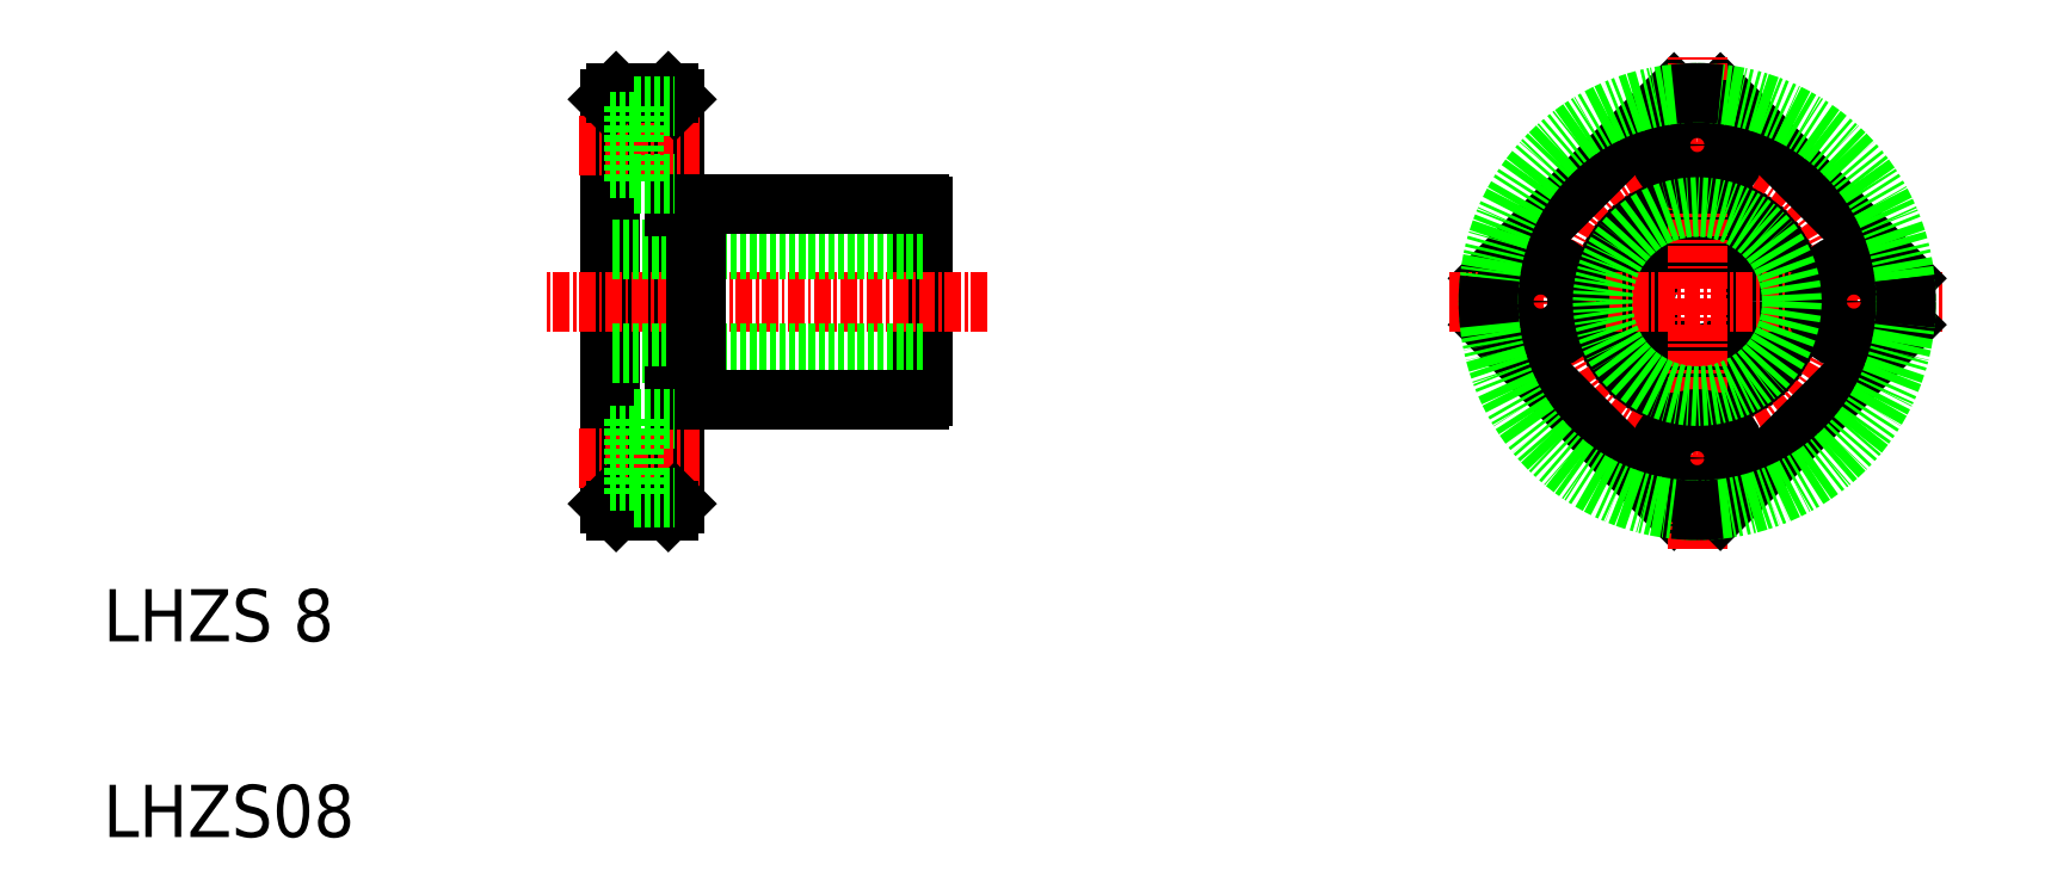
<metadata>
{"format":"dxf","ext":"dxf","renderer":"ezdxf+matplotlib","layout":"modelspace","background":"white","min_lineweight":24,"dpi":150}
</metadata>
<code>
0
SECTION
2
ENTITIES
0
LINE
8
0
10
298.3
20
175.7
30
0
11
298.3
21
206.7
31
0
0
LINE
8
0
10
303.3
20
175.7
30
0
11
303.3
21
206.7
31
0
0
LINE
8
0
10
322.3
20
183.9
30
0
11
322.3
21
198.4
31
0
0
TEXT
8
0
10
259.5
20
150.1
30
0
40
4
1
LHZS08
0
TEXT
8
0
10
259.5
20
165.1
30
0
40
4
1
LHZS 8
0
LINE
8
CENTER
10
305.2
20
179.2
30
0
11
295.9
21
179.2
31
0
0
LINE
8
CENTER
10
327.2
20
191.2
30
0
11
293.4
21
191.2
31
0
0
LINE
8
0
10
322.3
20
187.2
30
0
11
298.3
21
187.2
31
0
0
LINE
8
0
10
302.8
20
175.2
30
0
11
298.8
21
175.2
31
0
0
LINE
8
0
10
298.8
20
175.2
30
0
11
298.3
21
175.7
31
0
0
LINE
8
0
10
302.8
20
175.2
30
0
11
303.3
21
175.7
31
0
0
LINE
8
0
10
304.9
20
183.7
30
0
11
322
21
183.7
31
0
0
LINE
8
0
10
307.7
20
183.7
30
0
11
307.7
21
183.7
31
0
0
LINE
8
0
10
312
20
183.7
30
0
11
312
21
183.7
31
0
0
LINE
8
CENTER
10
305.2
20
203.2
30
0
11
295.9
21
203.2
31
0
0
LINE
8
0
10
322.3
20
195.2
30
0
11
298.3
21
195.2
31
0
0
LINE
8
0
10
302.8
20
207.2
30
0
11
298.8
21
207.2
31
0
0
LINE
8
0
10
298.8
20
207.2
30
0
11
298.3
21
206.7
31
0
0
LINE
8
0
10
304.9
20
198.7
30
0
11
322
21
198.7
31
0
0
LINE
8
0
10
302.8
20
207.2
30
0
11
303.3
21
206.7
31
0
0
CIRCLE
8
0
10
381.6
20
191.2
30
0
40
4
0
CIRCLE
8
0
10
381.6
20
191.2
30
0
40
7.5
0
CIRCLE
8
CENTER
10
381.6
20
191.2
30
0
40
12
0
LINE
8
0
10
379.8
20
207.1
30
0
11
365.7
21
193
31
0
0
LINE
8
0
10
379.8
20
175.3
30
0
11
365.7
21
189.4
31
0
0
LINE
8
CENTER
10
362.6
20
191.2
30
0
11
400.6
21
191.2
31
0
0
CIRCLE
8
0
10
369.6
20
191.2
30
0
40
3
0
CIRCLE
8
0
10
369.6
20
191.2
30
0
40
1.75
0
LINE
8
0
10
397.5
20
193
30
0
11
383.4
21
207.1
31
0
0
LINE
8
CENTER
10
381.6
20
172.2
30
0
11
381.6
21
210.2
31
0
0
LINE
8
0
10
397.5
20
189.4
30
0
11
383.4
21
175.3
31
0
0
CIRCLE
8
0
10
381.6
20
179.2
30
0
40
3
0
CIRCLE
8
0
10
381.6
20
179.2
30
0
40
1.75
0
CIRCLE
8
0
10
393.6
20
191.2
30
0
40
3
0
CIRCLE
8
0
10
393.6
20
191.2
30
0
40
1.75
0
CIRCLE
8
0
10
381.6
20
203.2
30
0
40
3
0
CIRCLE
8
0
10
381.6
20
203.2
30
0
40
1.75
0
CIRCLE
8
0
10
381.6
20
191.2
30
0
40
16
0
ARC
8
0
10
381.6
20
191.2
30
0
40
16
50
83.62
51
96.38
0
ARC
8
0
10
381.6
20
191.2
30
0
40
16
50
173.6
51
186.4
0
ARC
8
0
10
381.6
20
191.2
30
0
40
16
50
263.6
51
276.4
0
ARC
8
0
10
381.6
20
191.2
30
0
40
16
50
353.6
51
6.375
0
ARC
8
0
10
321.5
20
184.4
30
0
40
0.9
50
303.6
51
326.4
0
LINE
8
0
10
304.9
20
183.7
30
0
11
304.9
21
198.7
31
0
0
LINE
8
0
10
303.3
20
183.9
30
0
11
304.9
21
183.9
31
0
0
LINE
8
0
10
303.3
20
198.4
30
0
11
304.9
21
198.4
31
0
0
ARC
8
0
10
321.5
20
197.9
30
0
40
0.9
50
33.56
51
56.44
0
CIRCLE
8
0
10
381.6
20
191.2
30
0
40
7.25
0
LINE
8
0
10
300.2
20
200.2
30
0
11
303.3
21
200.2
31
0
0
LINE
8
0
10
300.2
20
206.2
30
0
11
300.2
21
200.2
31
0
0
LINE
8
0
10
298.3
20
201.4
30
0
11
300.2
21
201.4
31
0
0
LINE
8
0
10
300.2
20
206.2
30
0
11
303.3
21
206.2
31
0
0
LINE
8
0
10
298.3
20
204.9
30
0
11
300.2
21
204.9
31
0
0
LINE
8
0
10
300.2
20
182.2
30
0
11
300.2
21
176.2
31
0
0
LINE
8
0
10
298.3
20
180.9
30
0
11
300.2
21
180.9
31
0
0
LINE
8
0
10
300.2
20
182.2
30
0
11
303.3
21
182.2
31
0
0
LINE
8
0
10
300.2
20
176.2
30
0
11
303.3
21
176.2
31
0
0
LINE
8
0
10
298.3
20
177.4
30
0
11
300.2
21
177.4
31
0
0
ENDSEC
0
EOF

</code>
